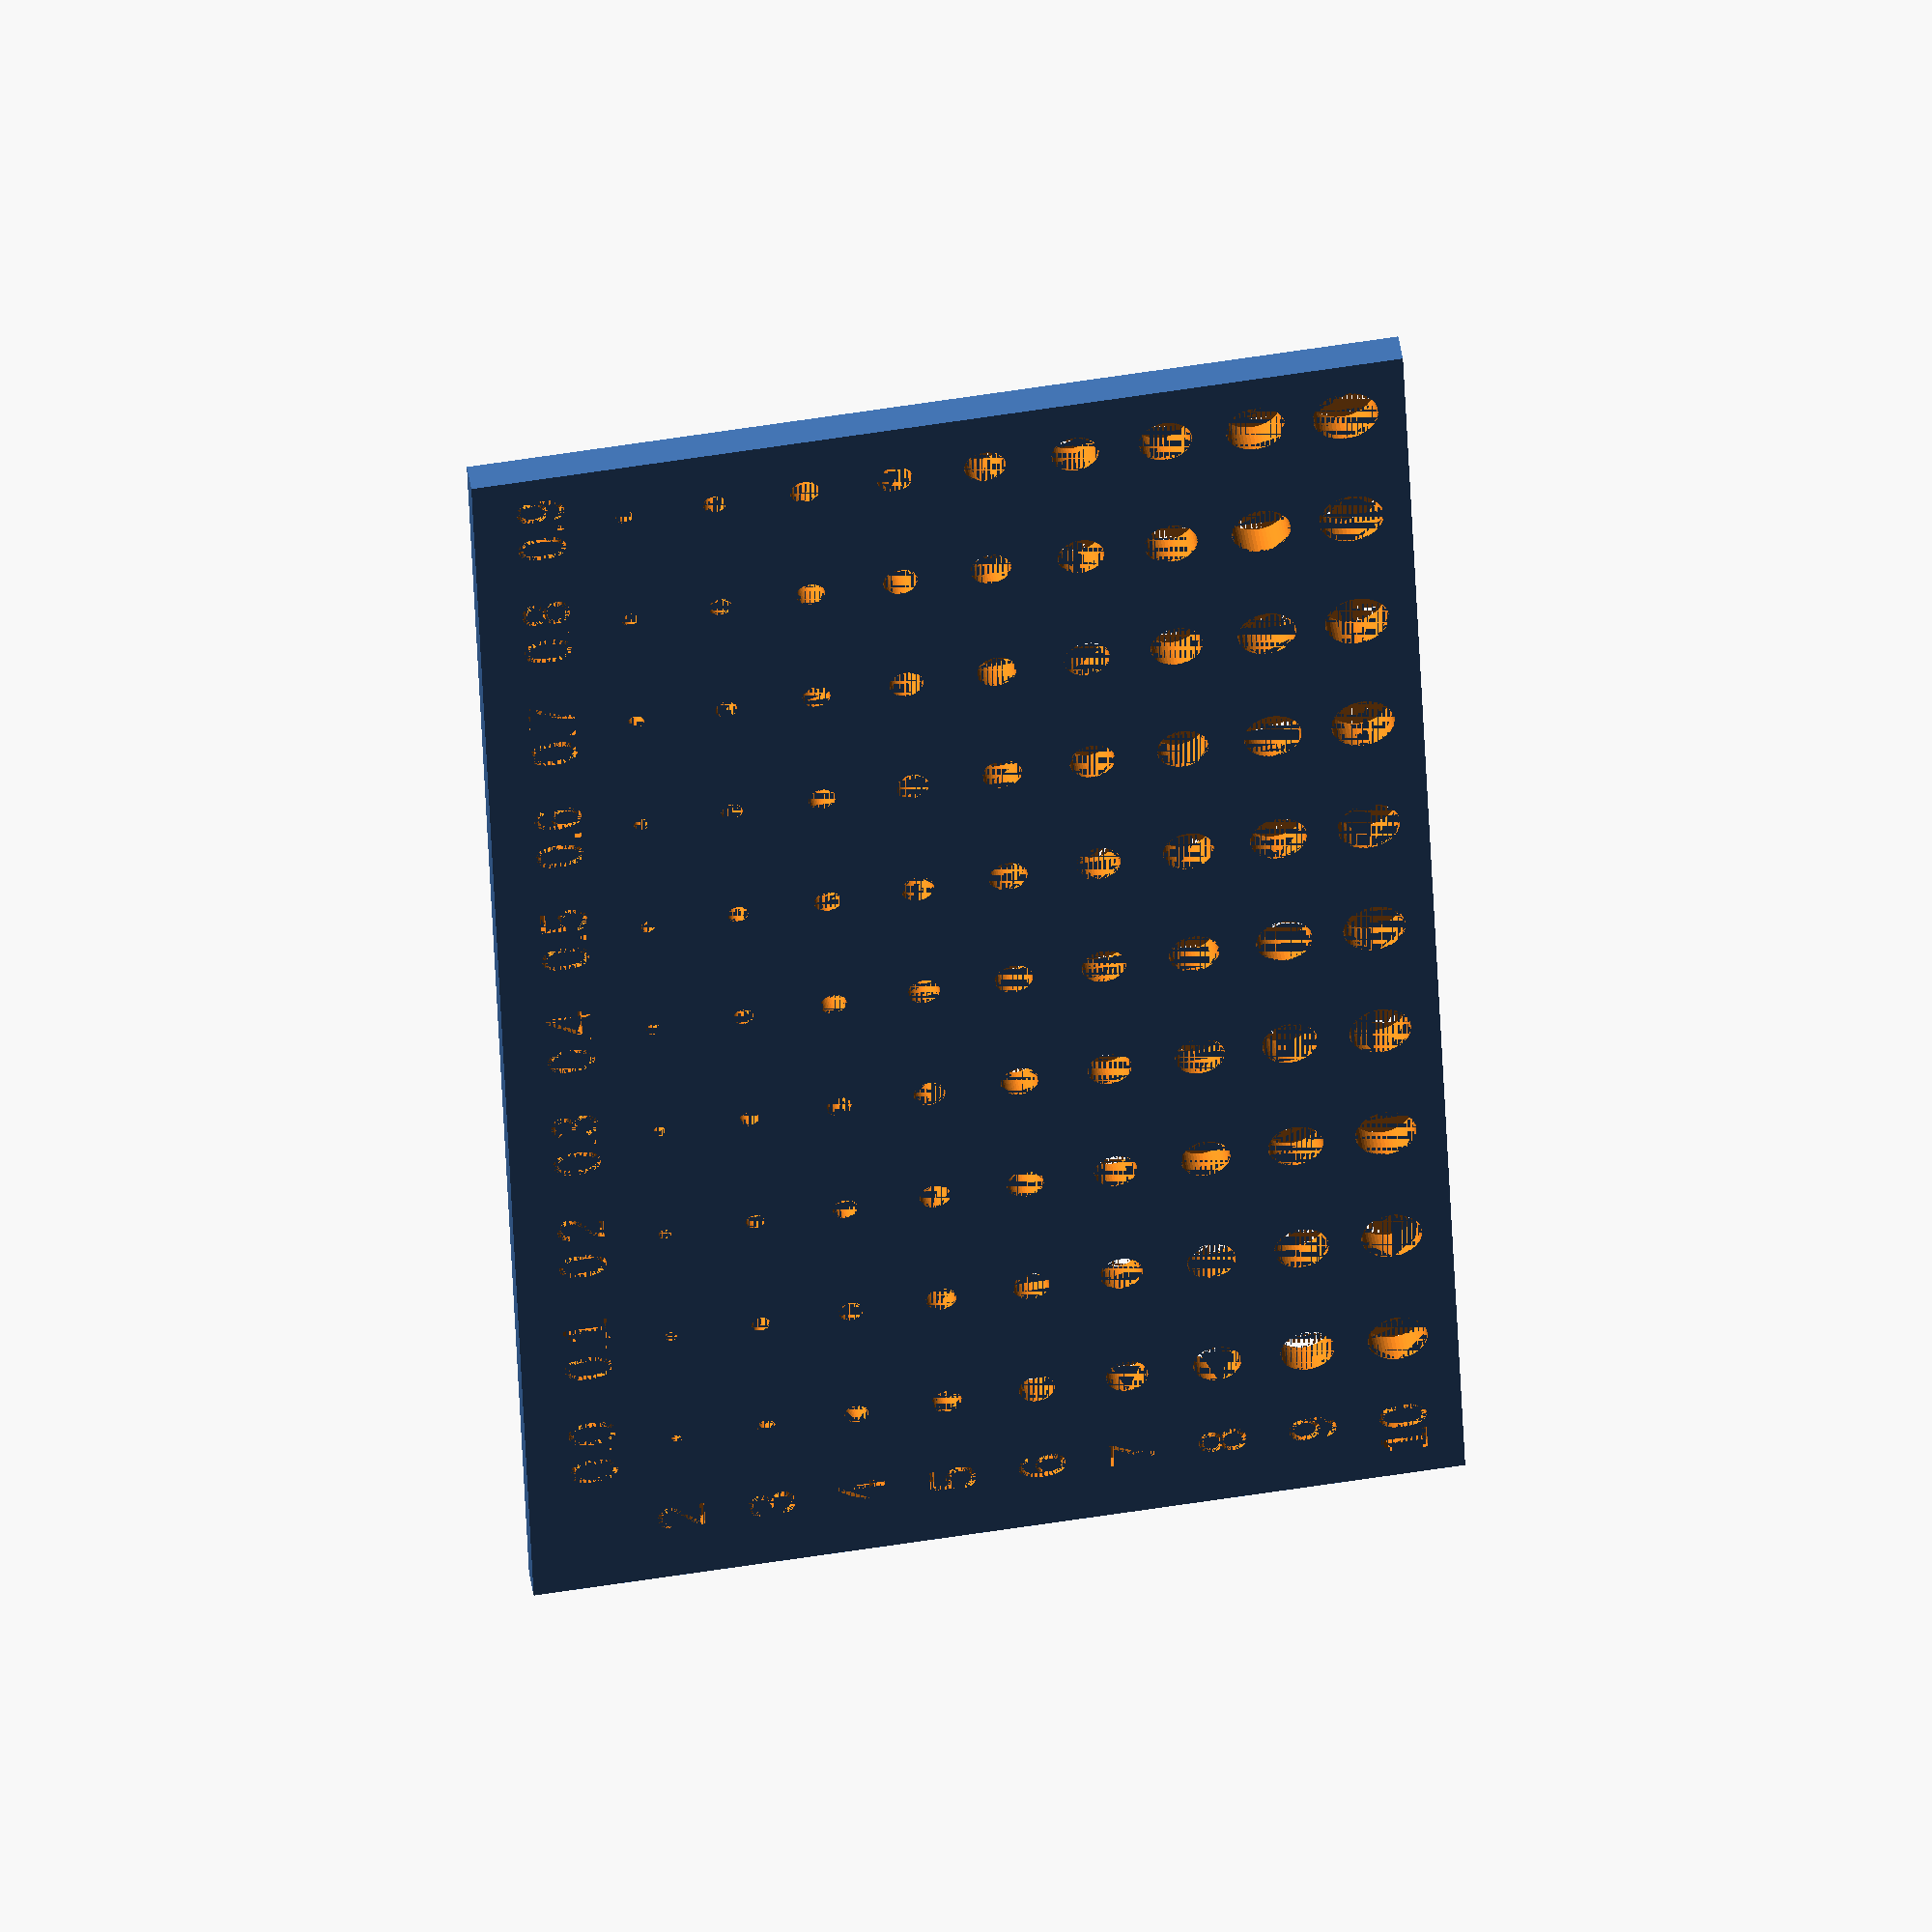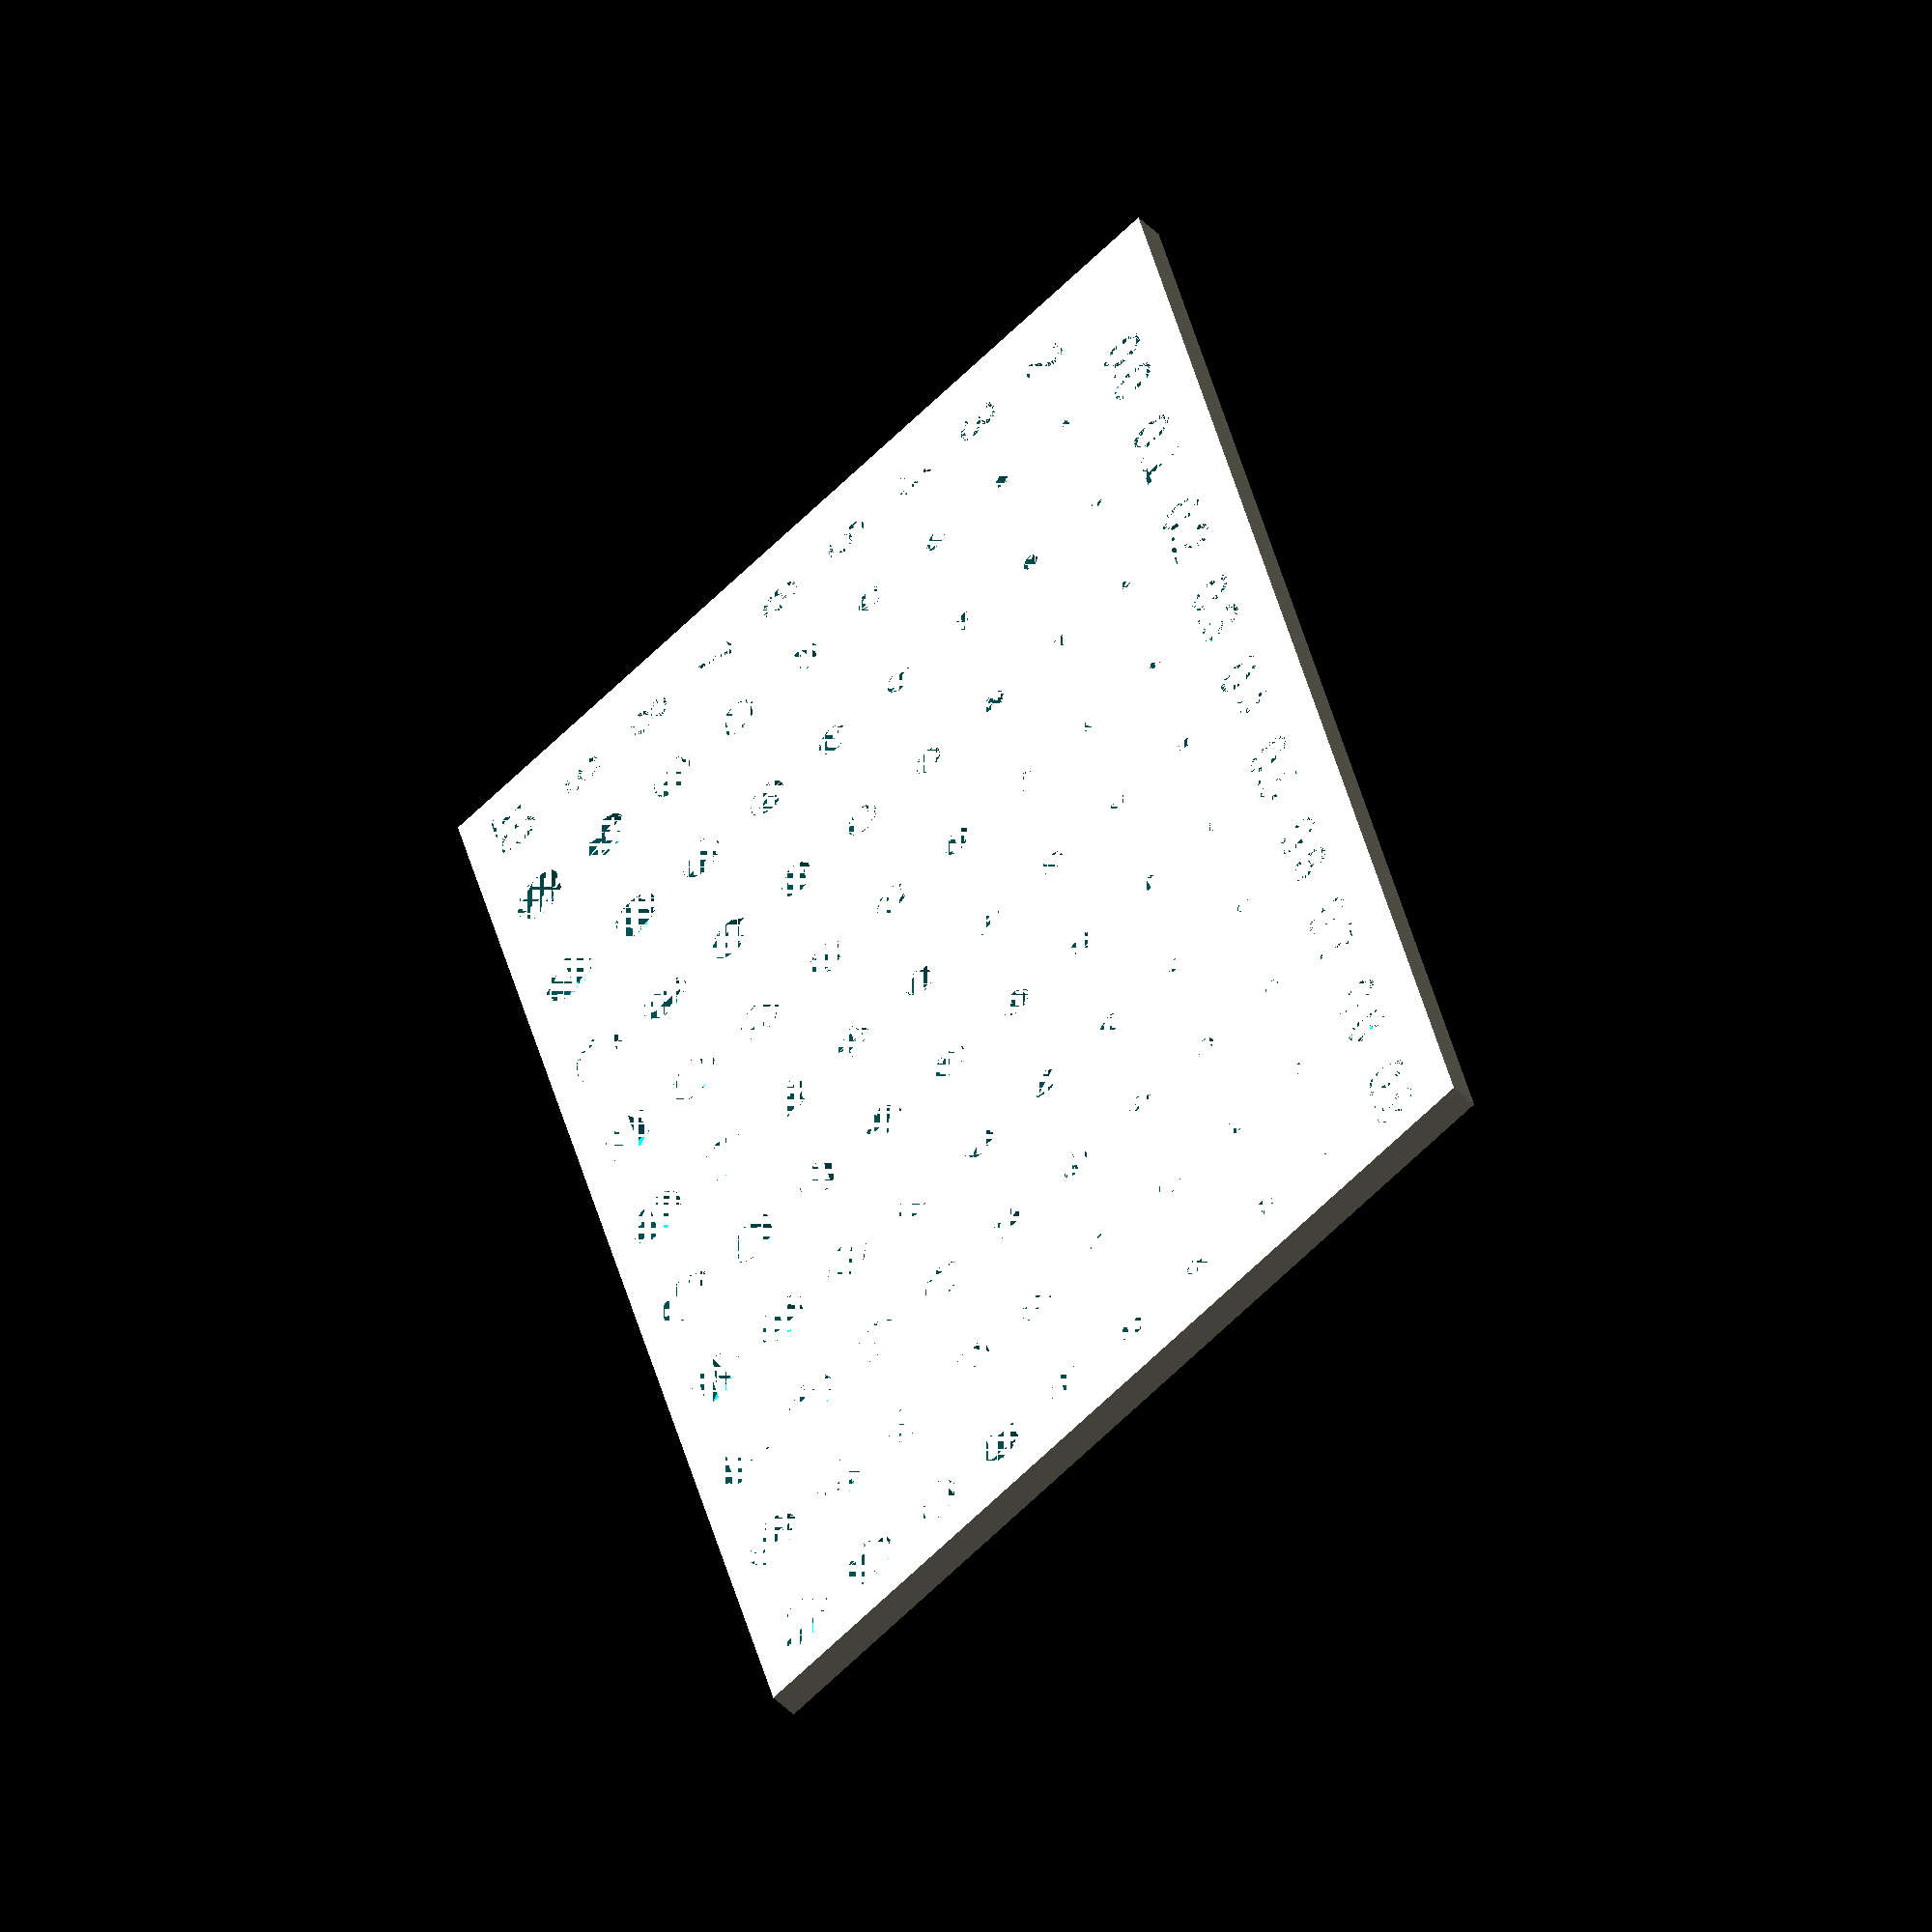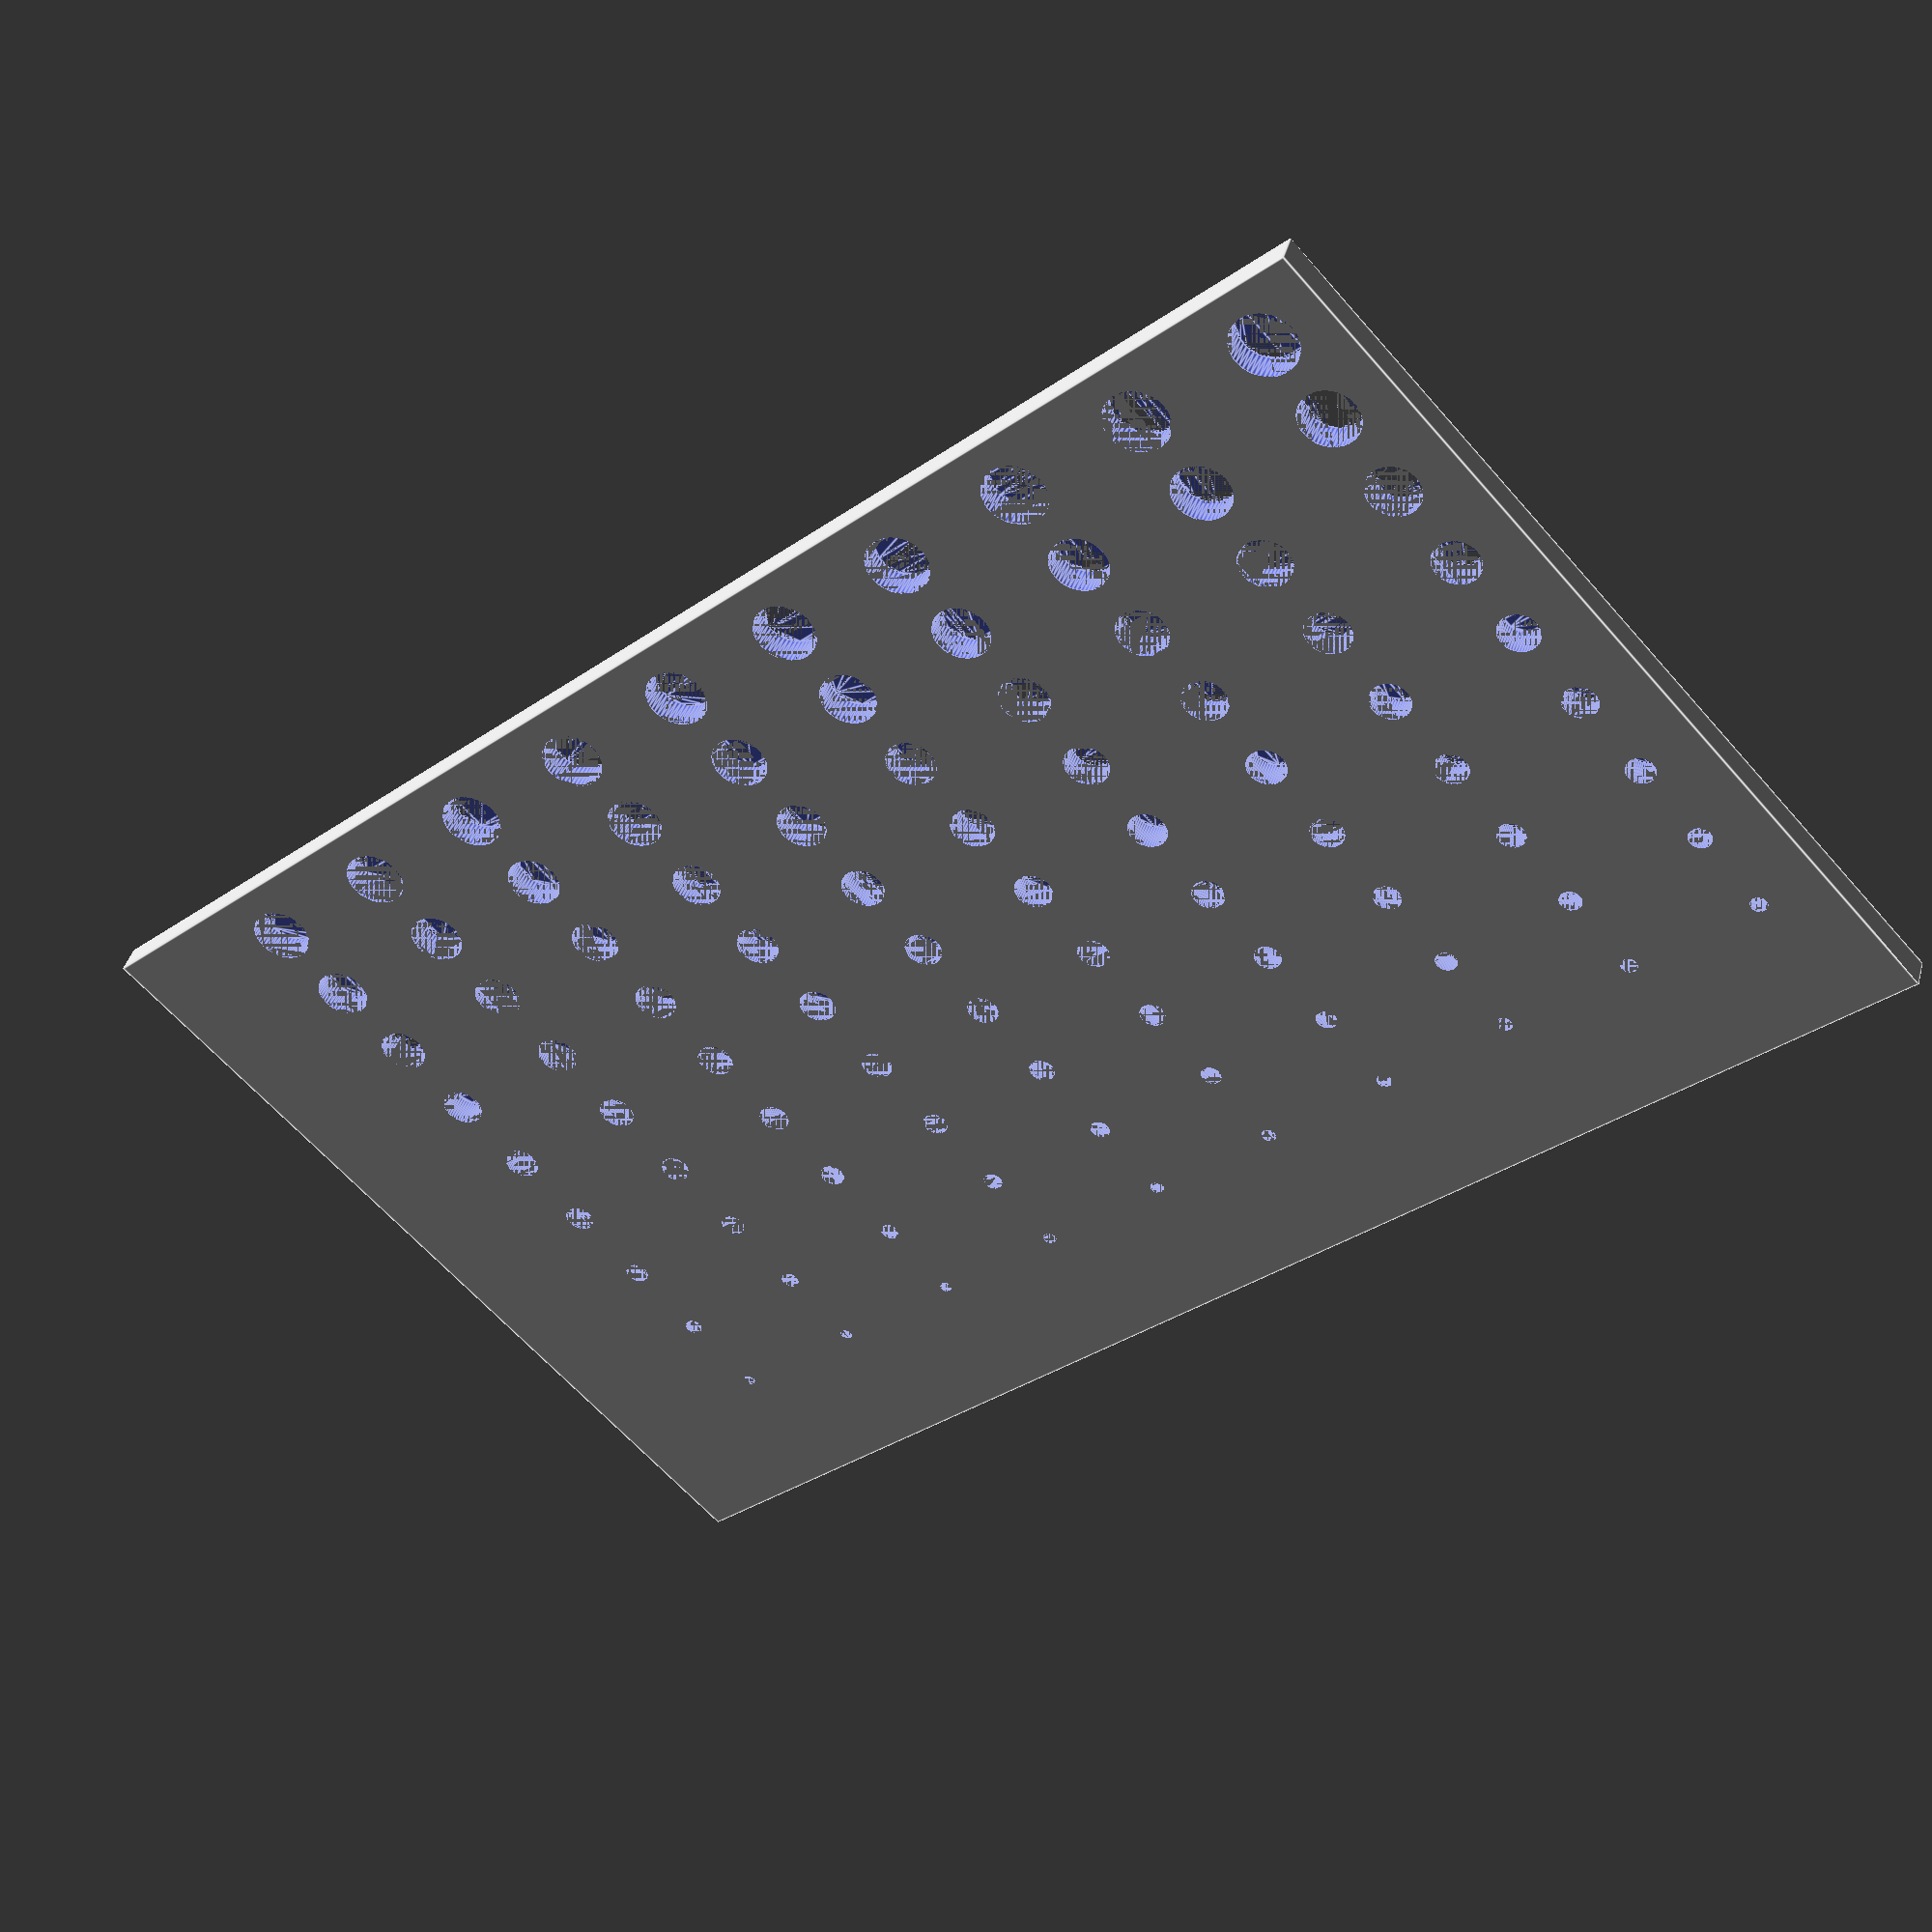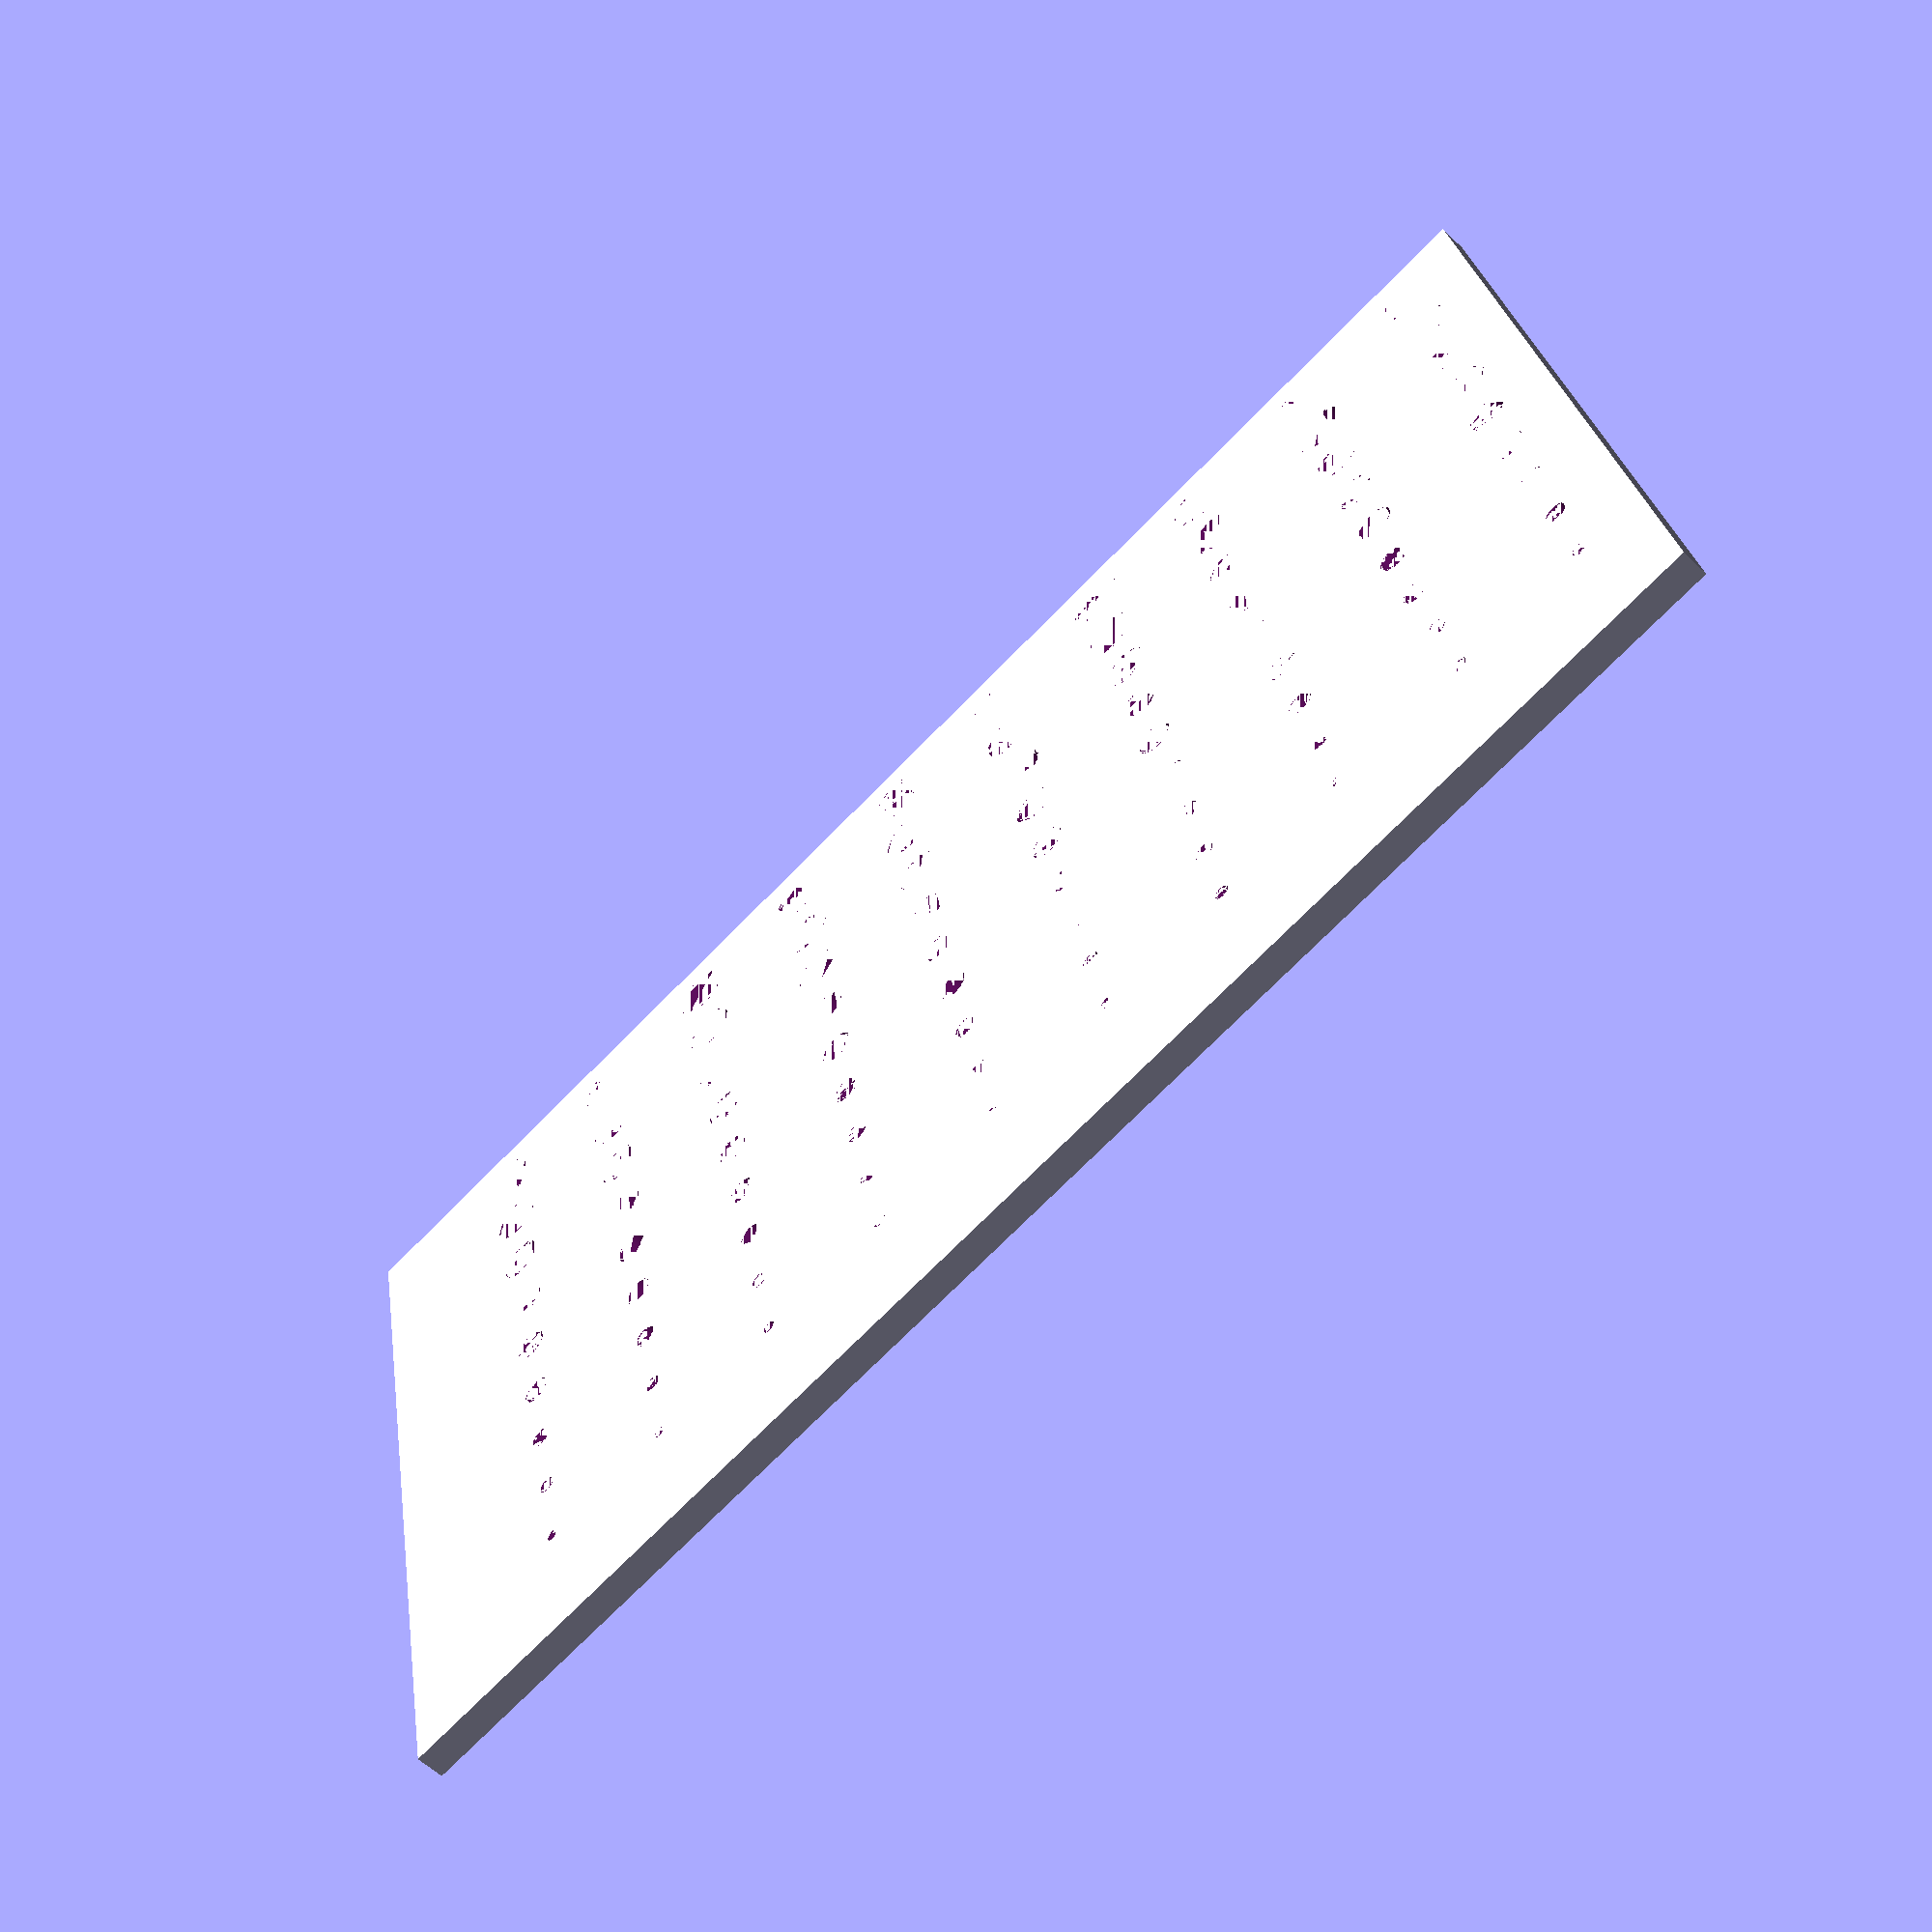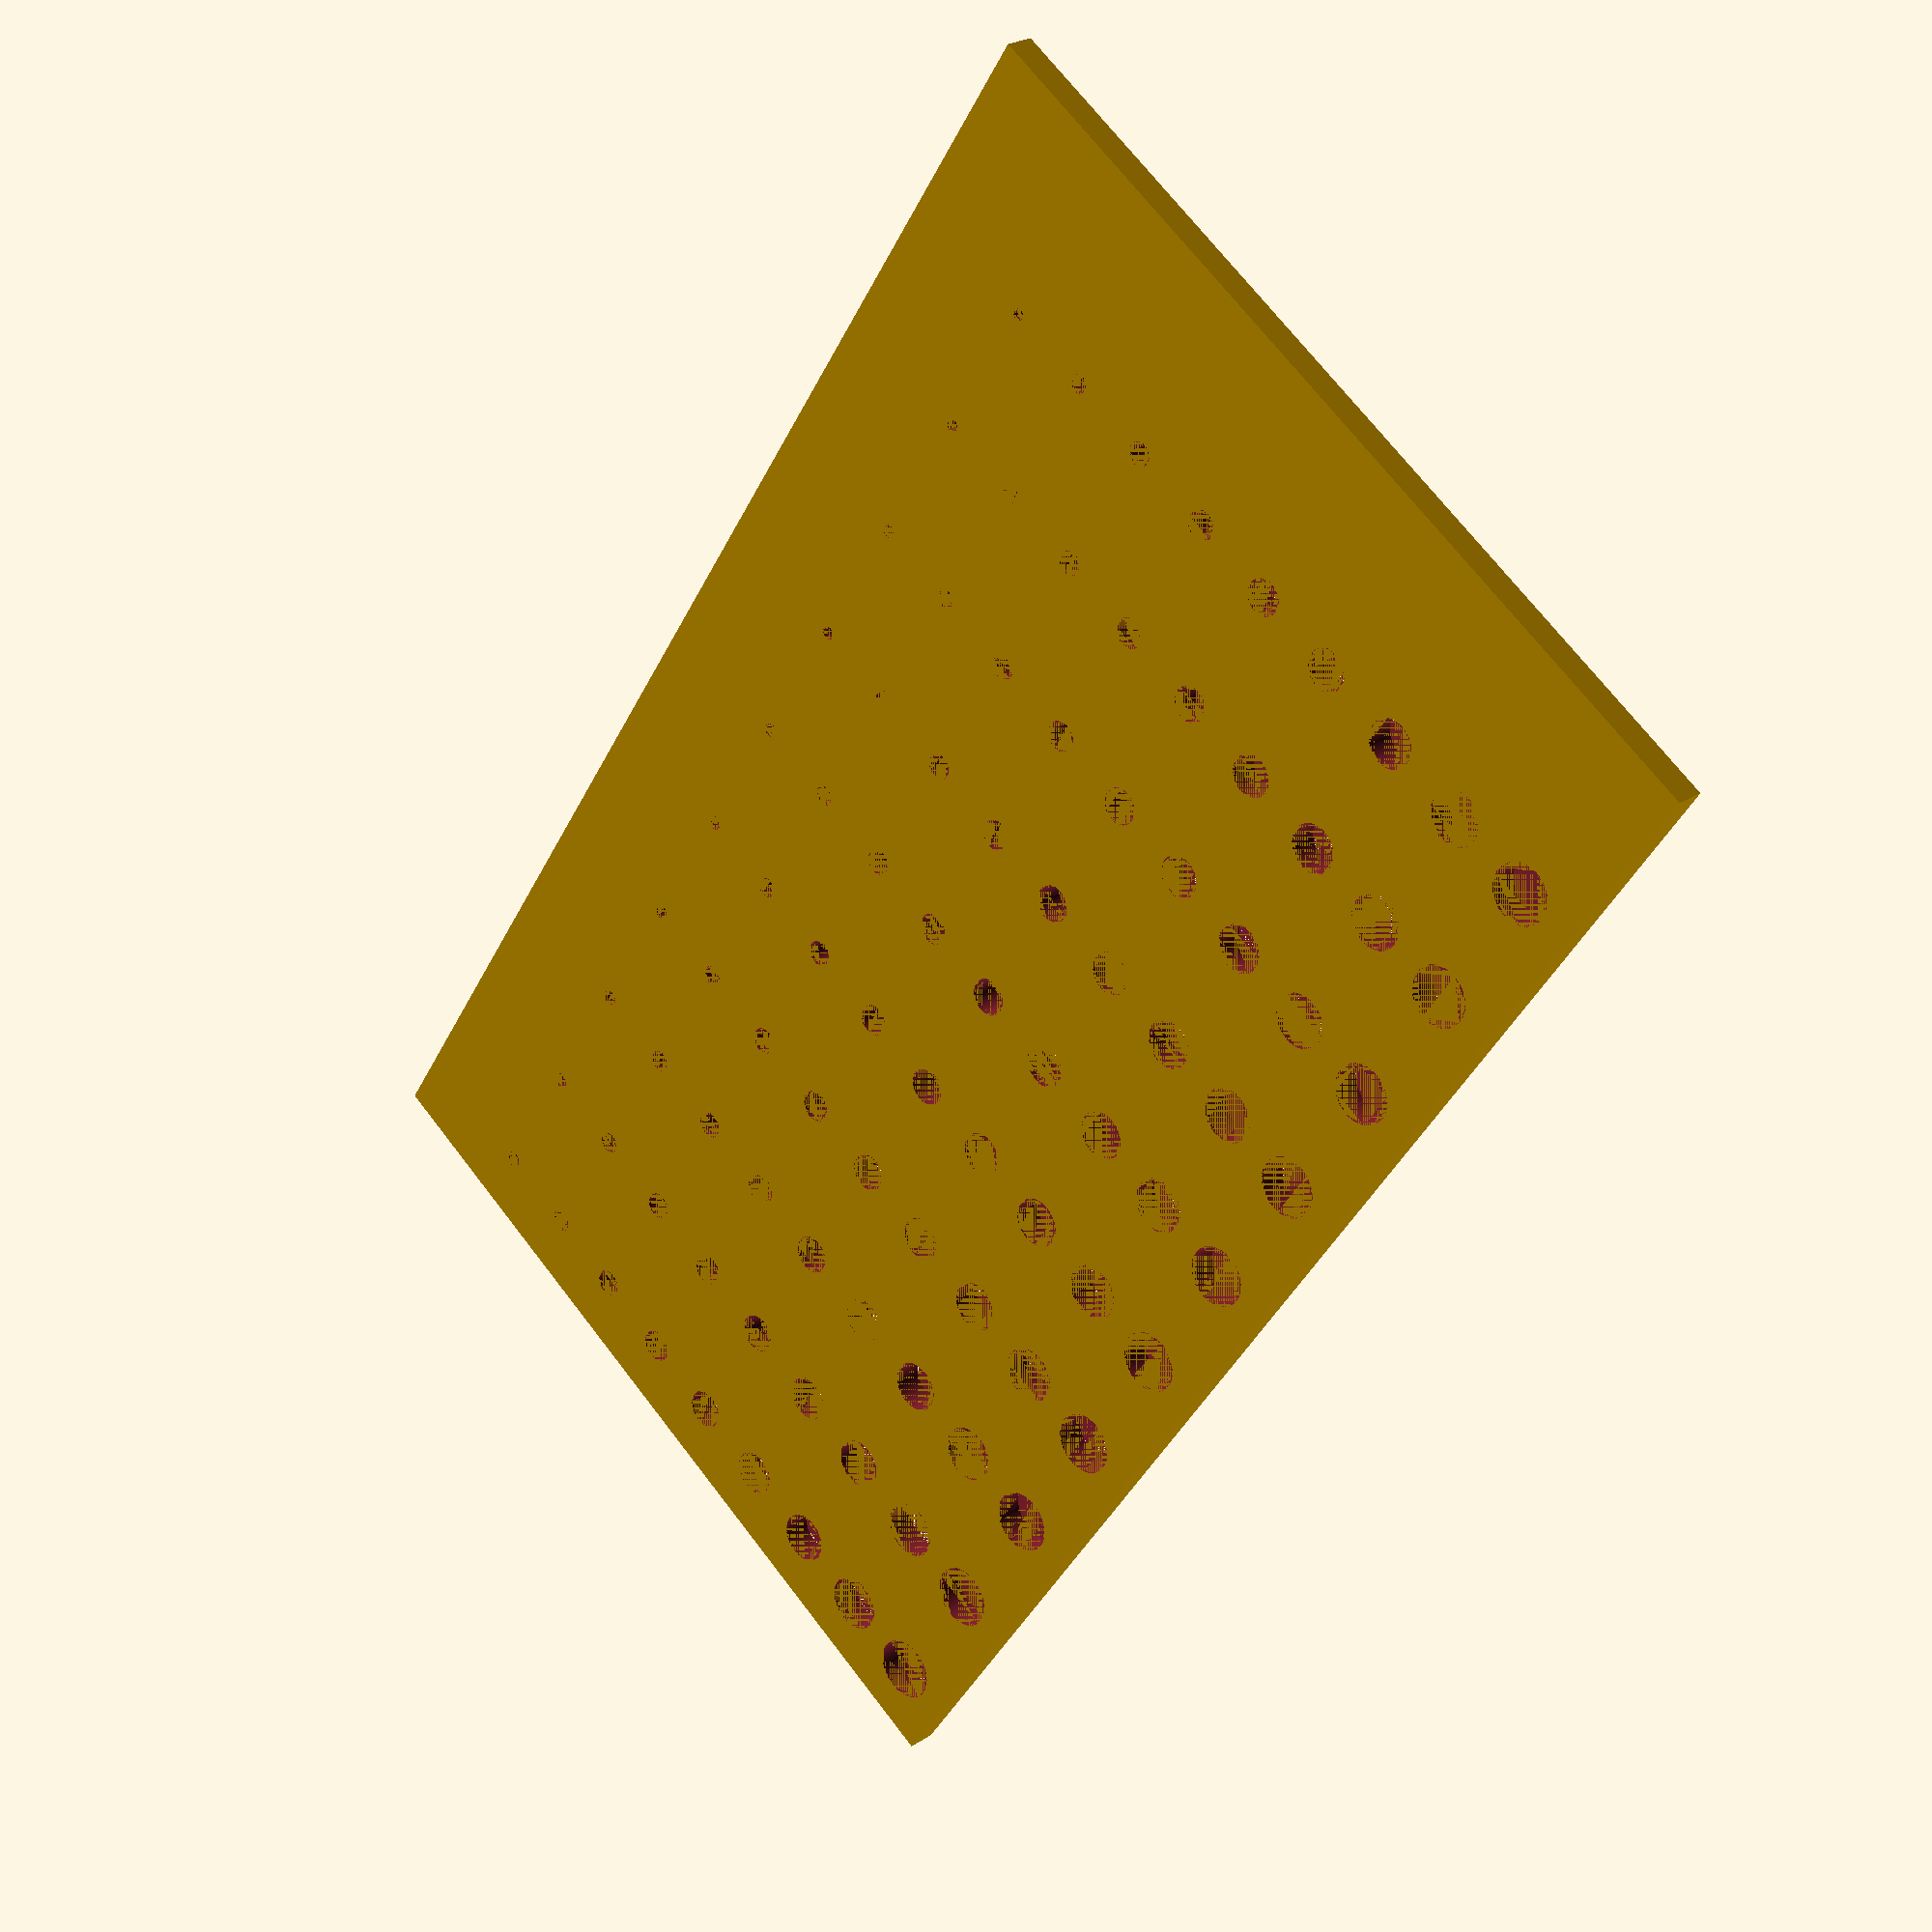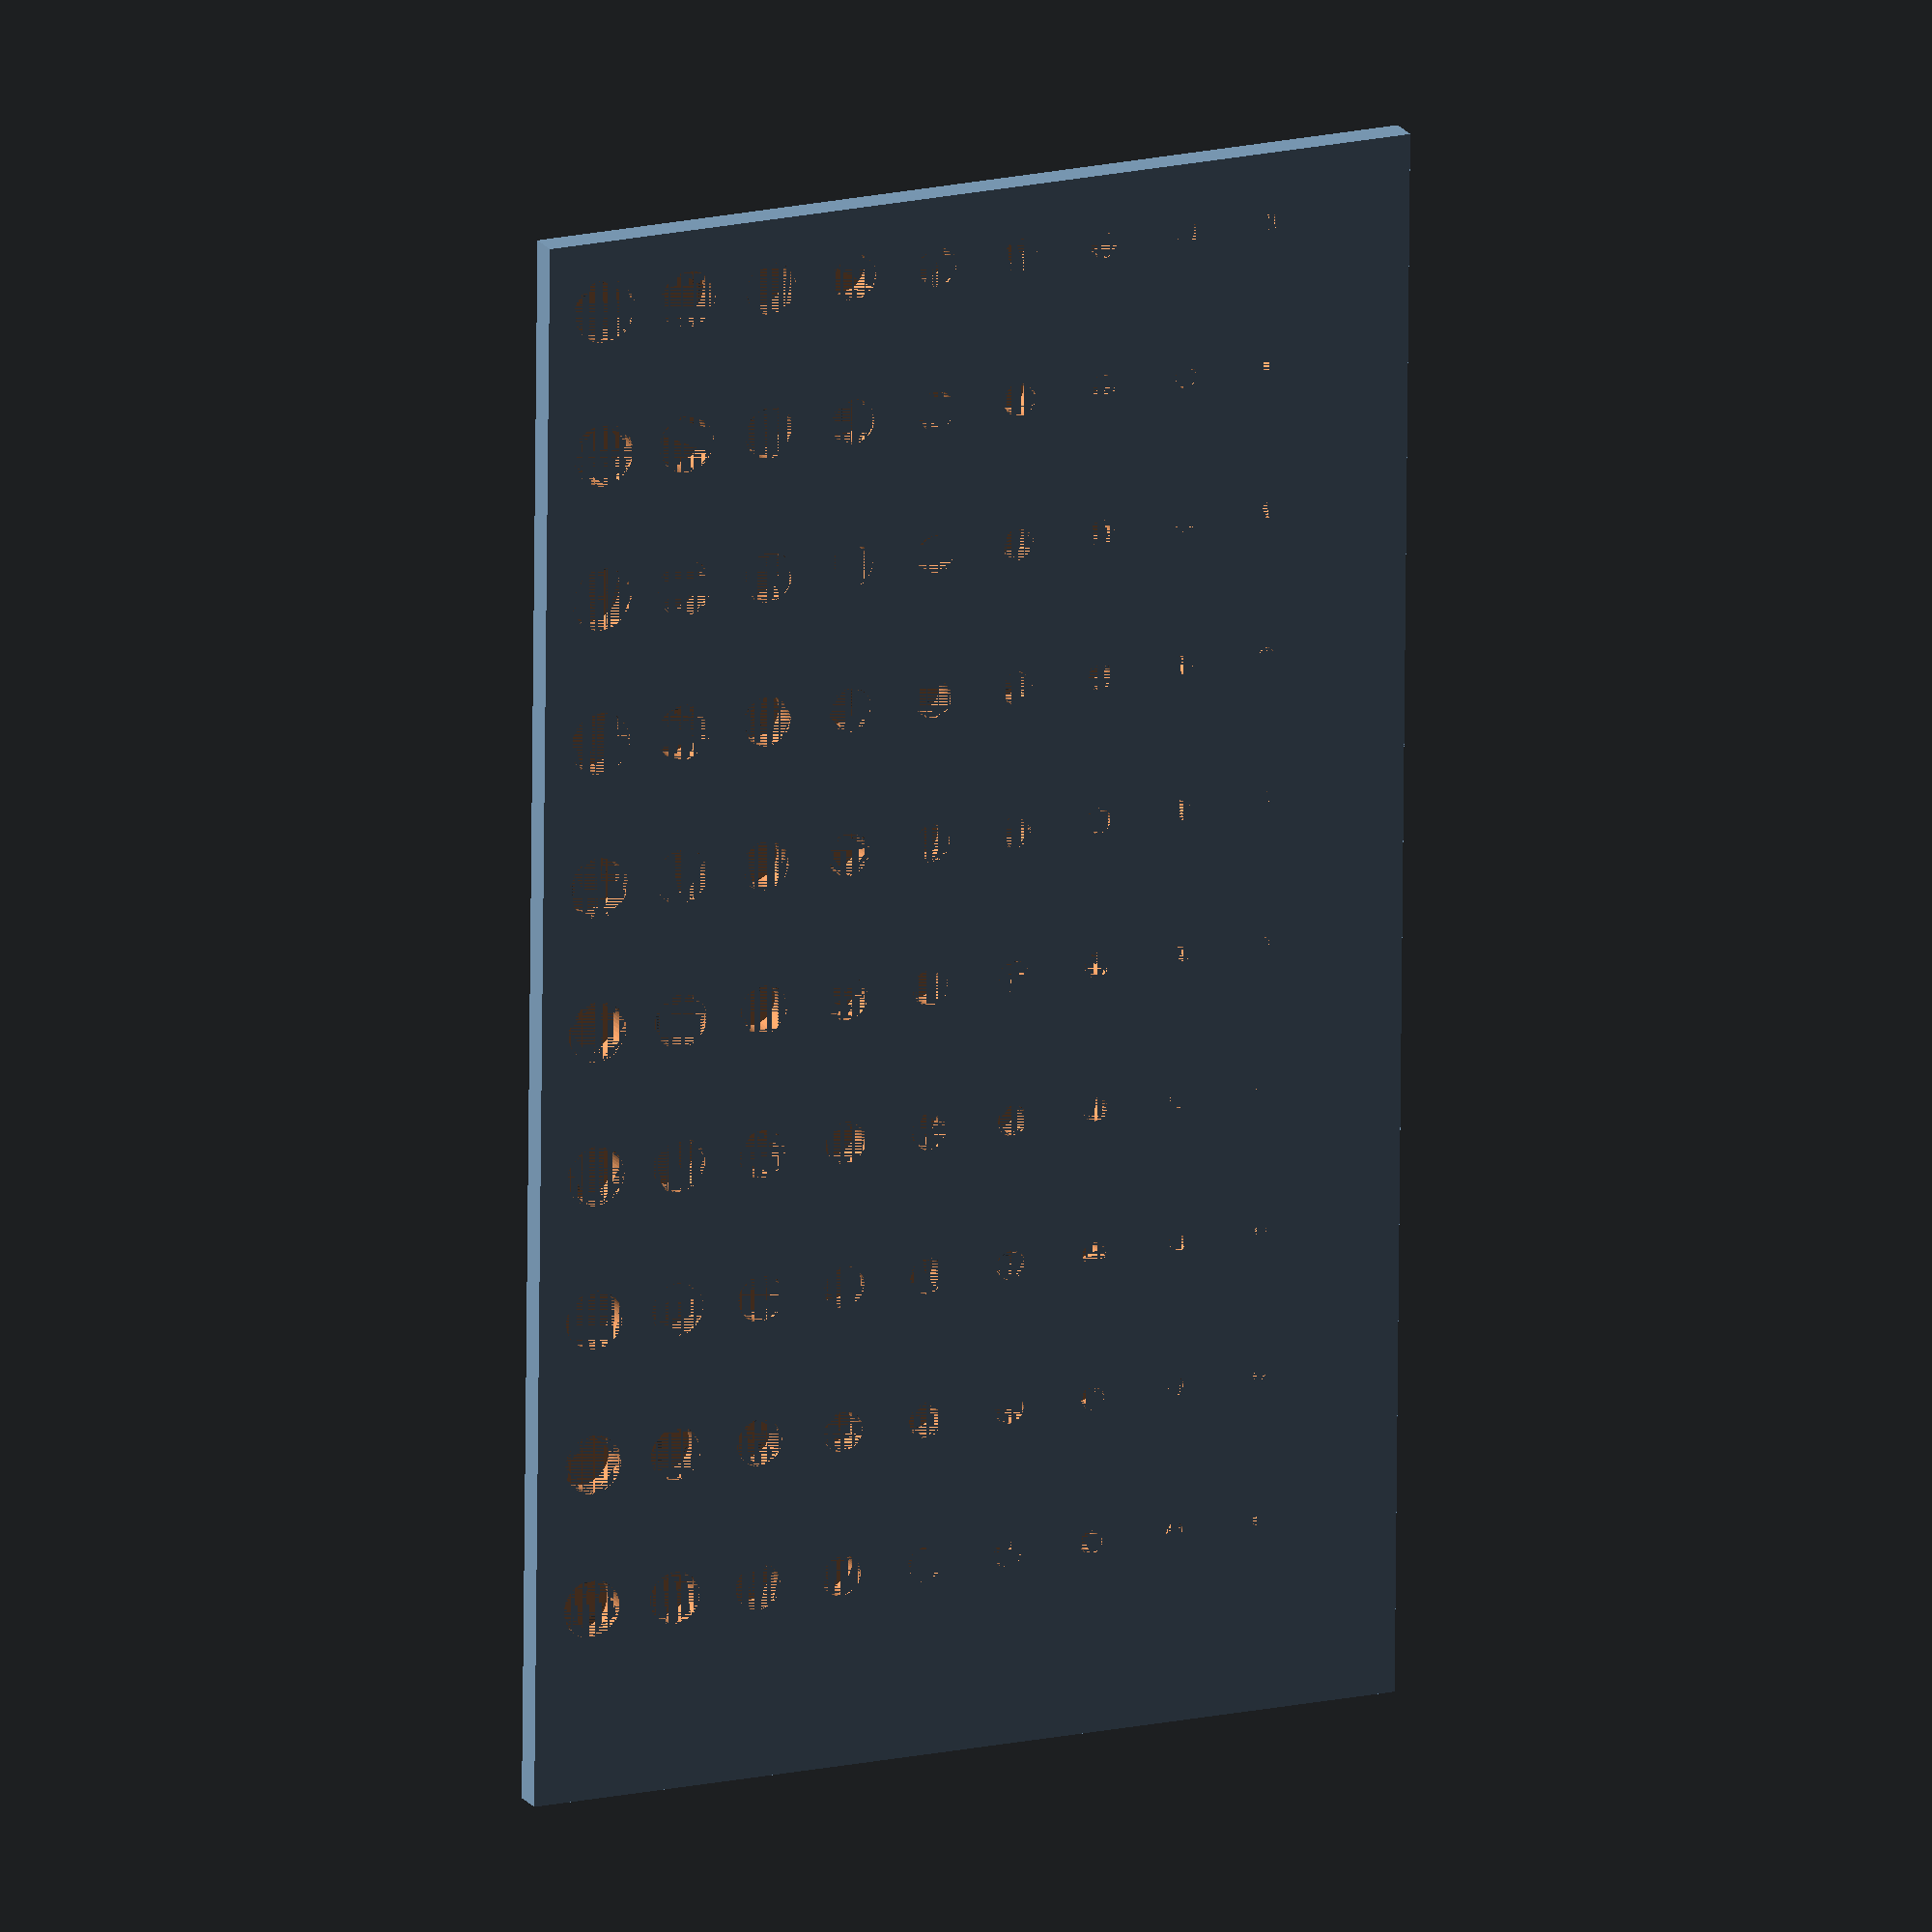
<openscad>
$fn = 50;

//overall height
HEIGHT = 5;


module circleSeries(diameter = 2, height = 2, textOn = true){
    translate([0, 0, height-2]){
        linear_extrude(height = 2){
            for(i = [0:9]){
                if(textOn){
                    translate([i*25 ,0 , 0]){
                        text(text = str("0",".",i), size = 8, font = "Arial", halign = true);
                    }
                }
            }
        }
    }
    
    linear_extrude(height = height){
        for(i = [0:9]){
            translate([8+i*25, -10, 0]){
                circle(d = diameter + i/10.);
            }
        }
    }
    
    translate([0, 0, height-2]){
        linear_extrude(height = 2){    
            translate([-8, -14, 0]){
                text(text = str(diameter), font = "Arial", size = 8, halign = "right");
            }
        
        }
    }
}


difference(){
    translate([-25, -140, 0]){
        cube([270, 155, HEIGHT]);
    }
    
    circleSeries(diameter = 2, height = HEIGHT, textOn = true);

    translate([0, -15, 0]){
        circleSeries(diameter = 3, height = HEIGHT, textOn = false);
    }

    translate([0, -30, 0]){
        circleSeries(diameter = 4, height = HEIGHT, textOn = false);
    }
        
    translate([0, -45, 0]){
        circleSeries(diameter = 5, height = HEIGHT, textOn = false);
    }

    translate([0, -60, 0]){
        circleSeries(diameter = 6, height = HEIGHT, textOn = false);
    }
        
    translate([0, -75, 0]){
        circleSeries(diameter = 7, height = HEIGHT, textOn = false);
    }

    translate([0, -90, 0]){
        circleSeries(diameter = 8, height = HEIGHT, textOn = false);
    }

    translate([0, -105, 0]){
        circleSeries(diameter = 9, height = HEIGHT, textOn = false);
    }

    translate([0, -120, 0]){
        circleSeries(diameter = 10, height = HEIGHT, textOn = false);
    }
}
</openscad>
<views>
elev=132.7 azim=87.8 roll=188.8 proj=o view=wireframe
elev=227.3 azim=255.1 roll=138.3 proj=o view=wireframe
elev=318.0 azim=222.5 roll=195.1 proj=p view=edges
elev=56.2 azim=191.0 roll=224.6 proj=p view=solid
elev=335.8 azim=56.1 roll=223.2 proj=p view=wireframe
elev=341.2 azim=269.4 roll=155.8 proj=o view=solid
</views>
